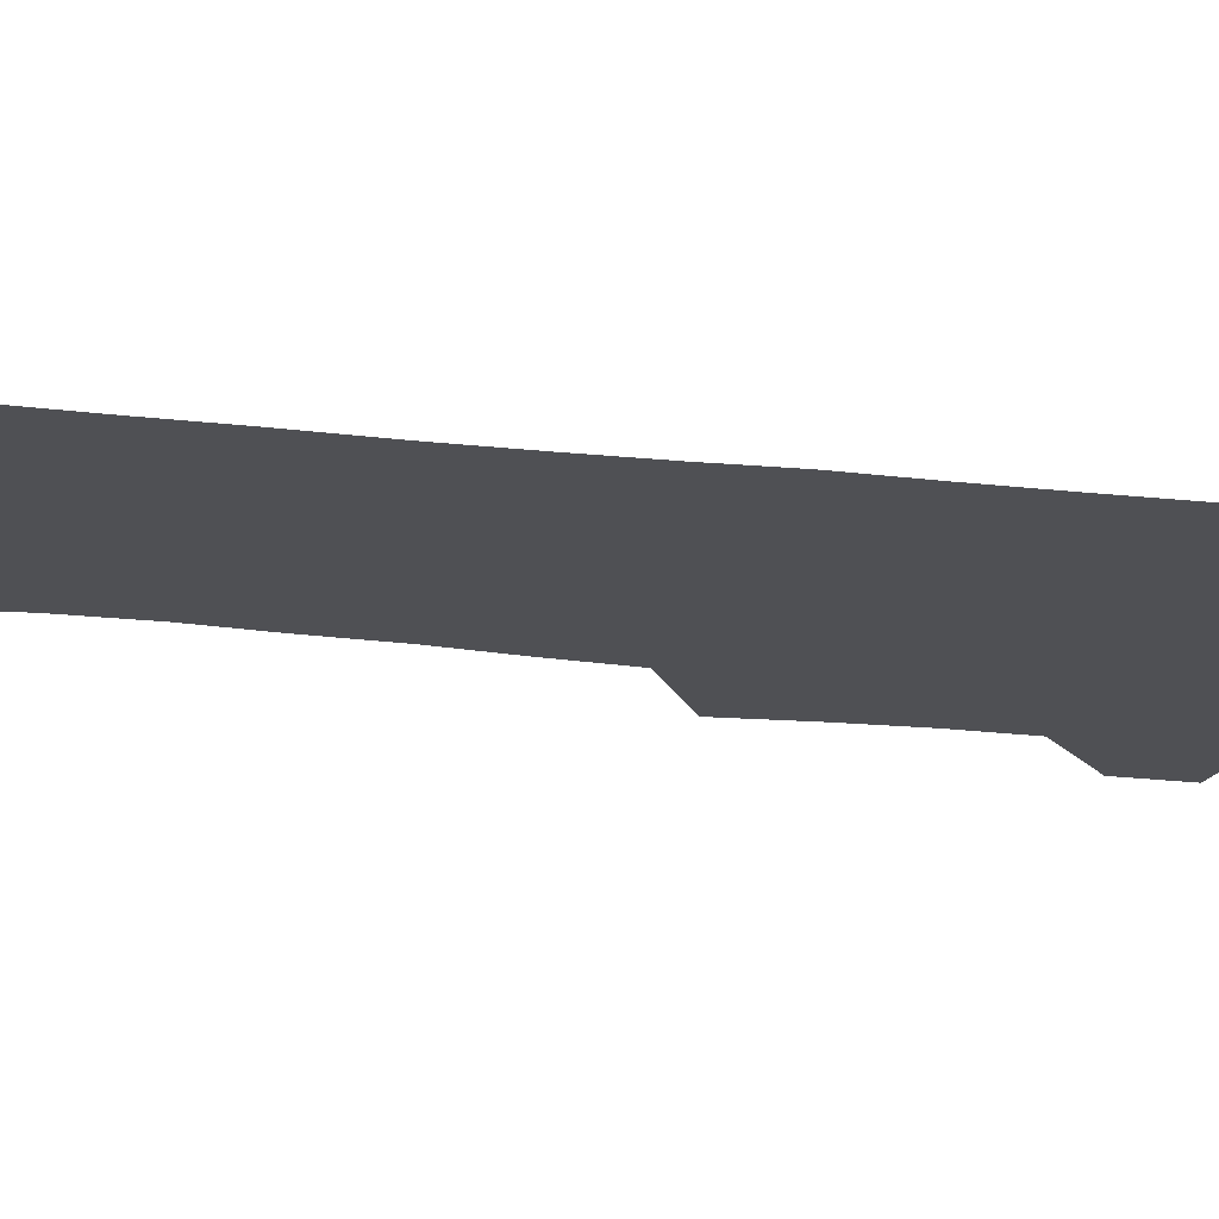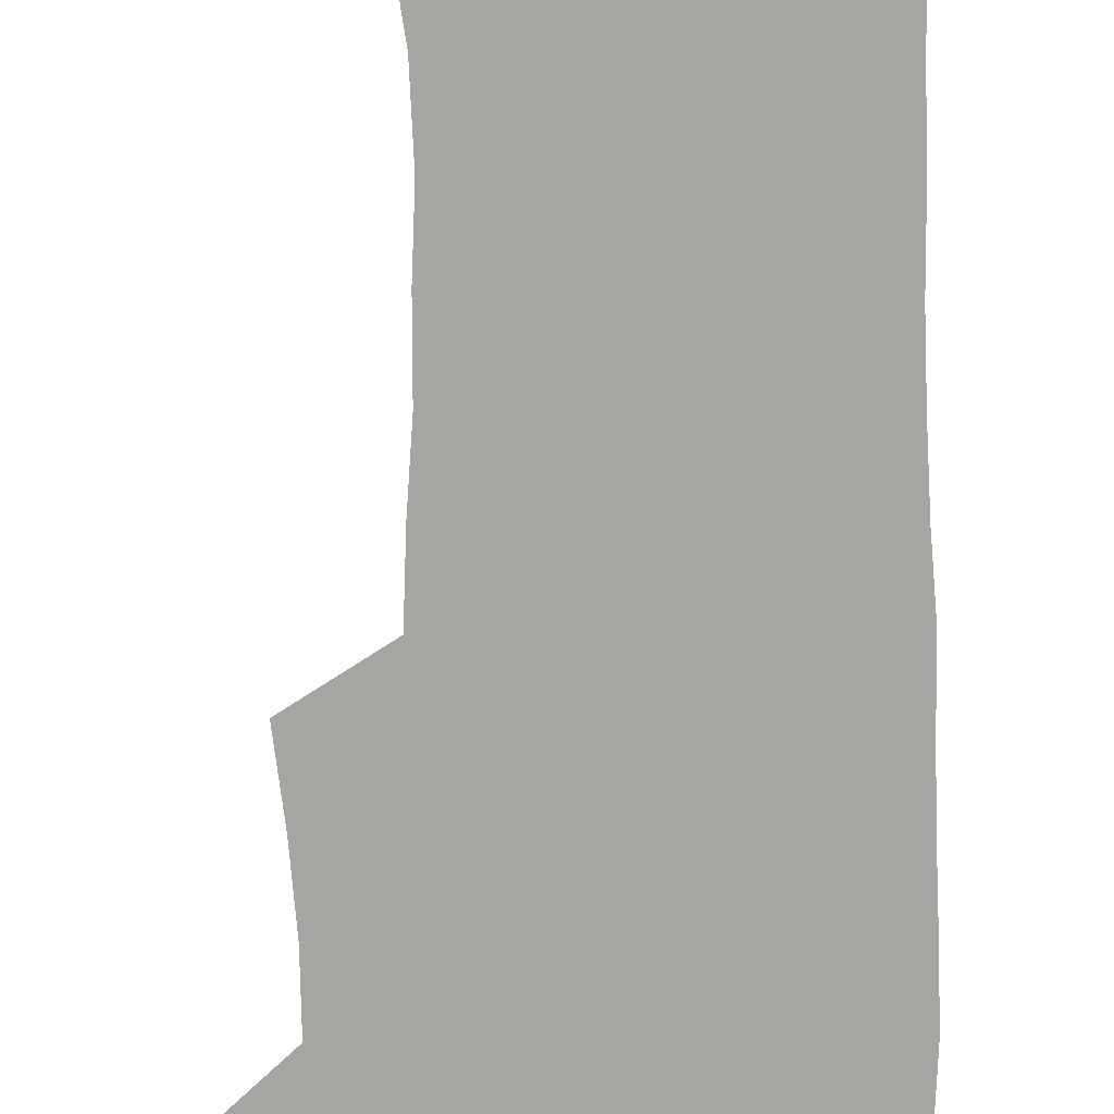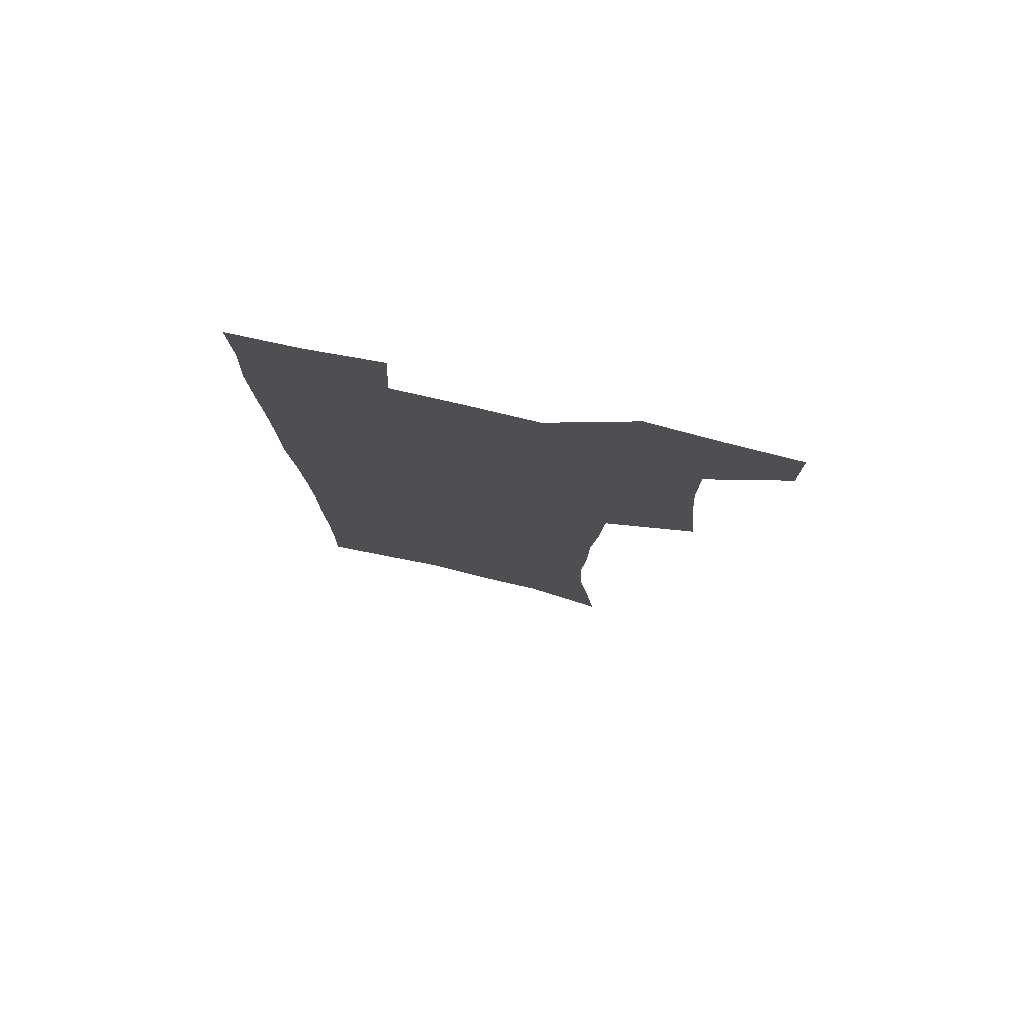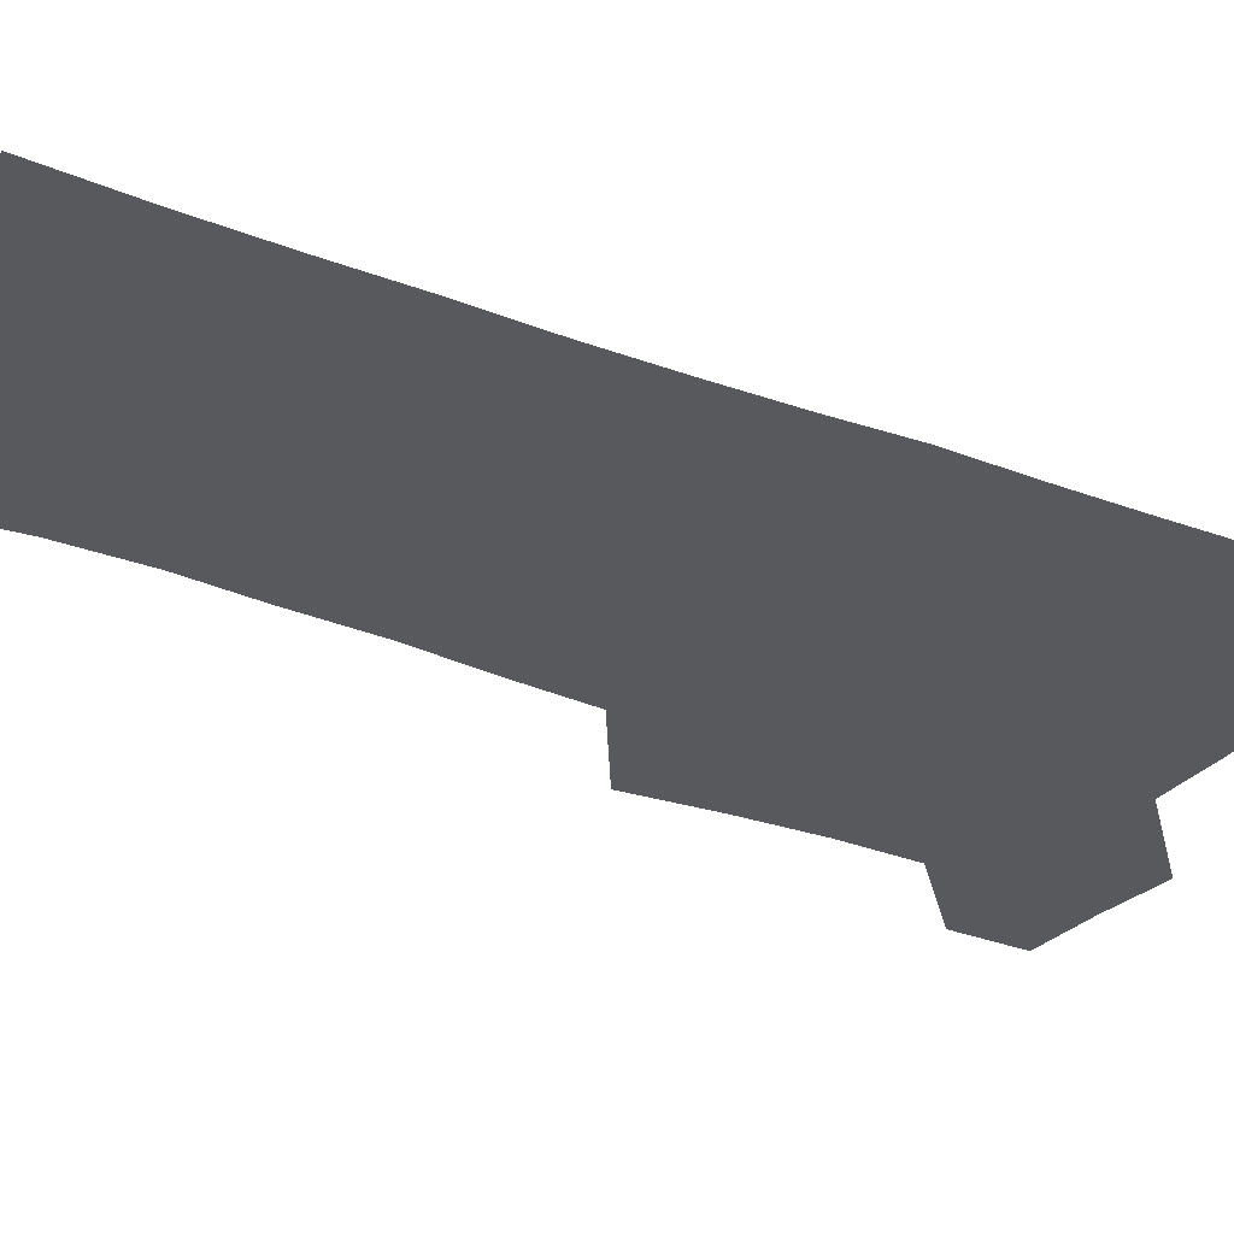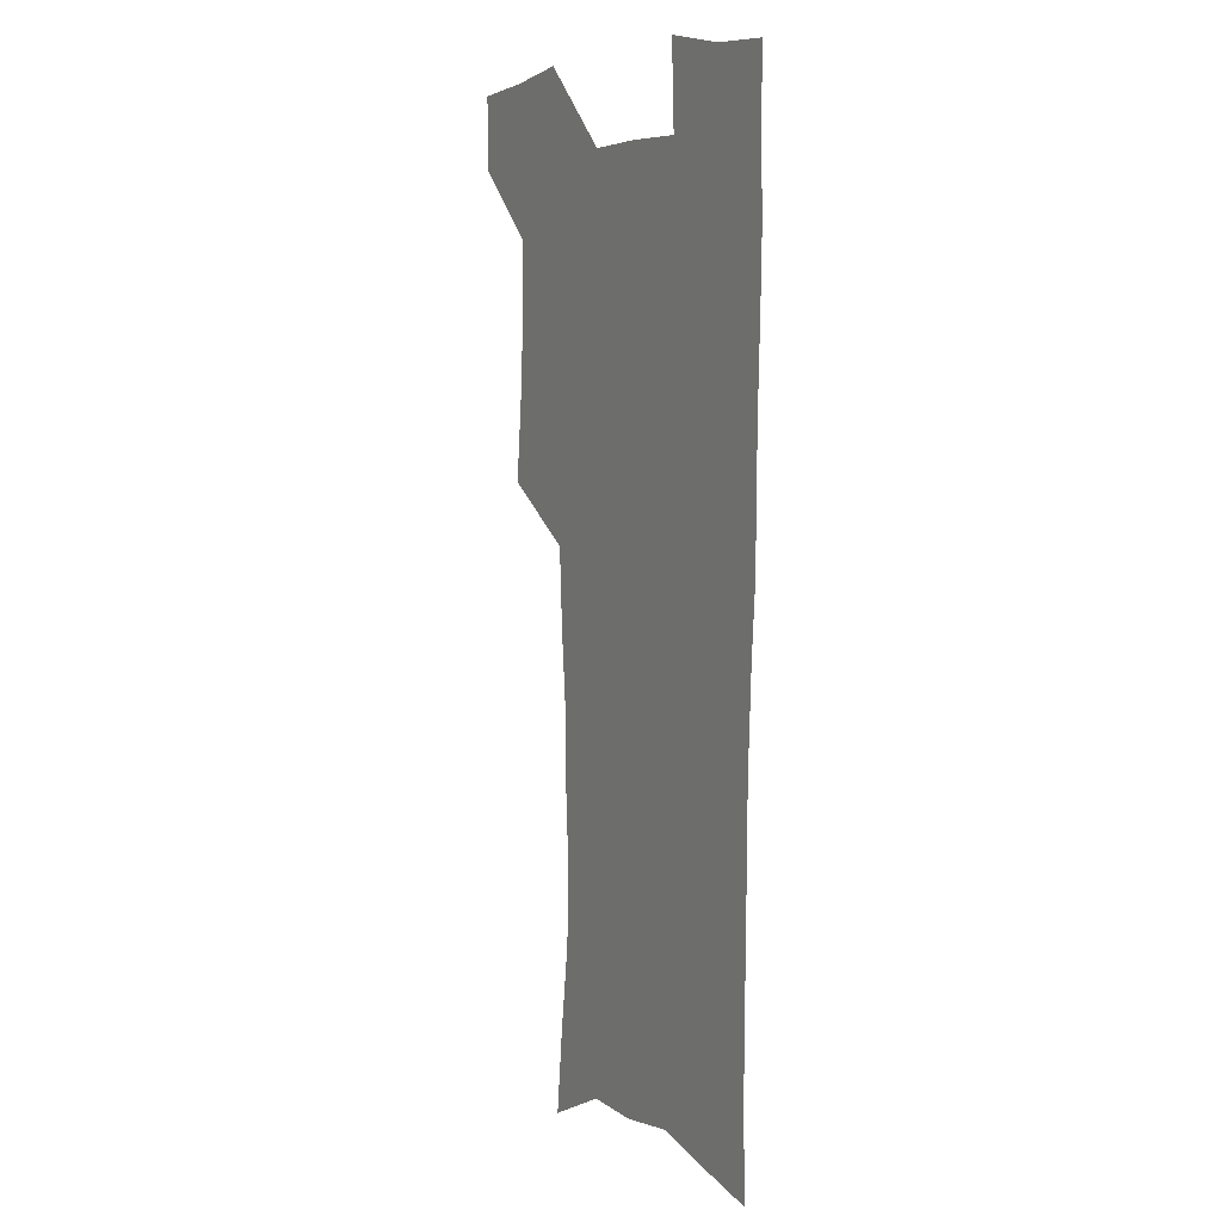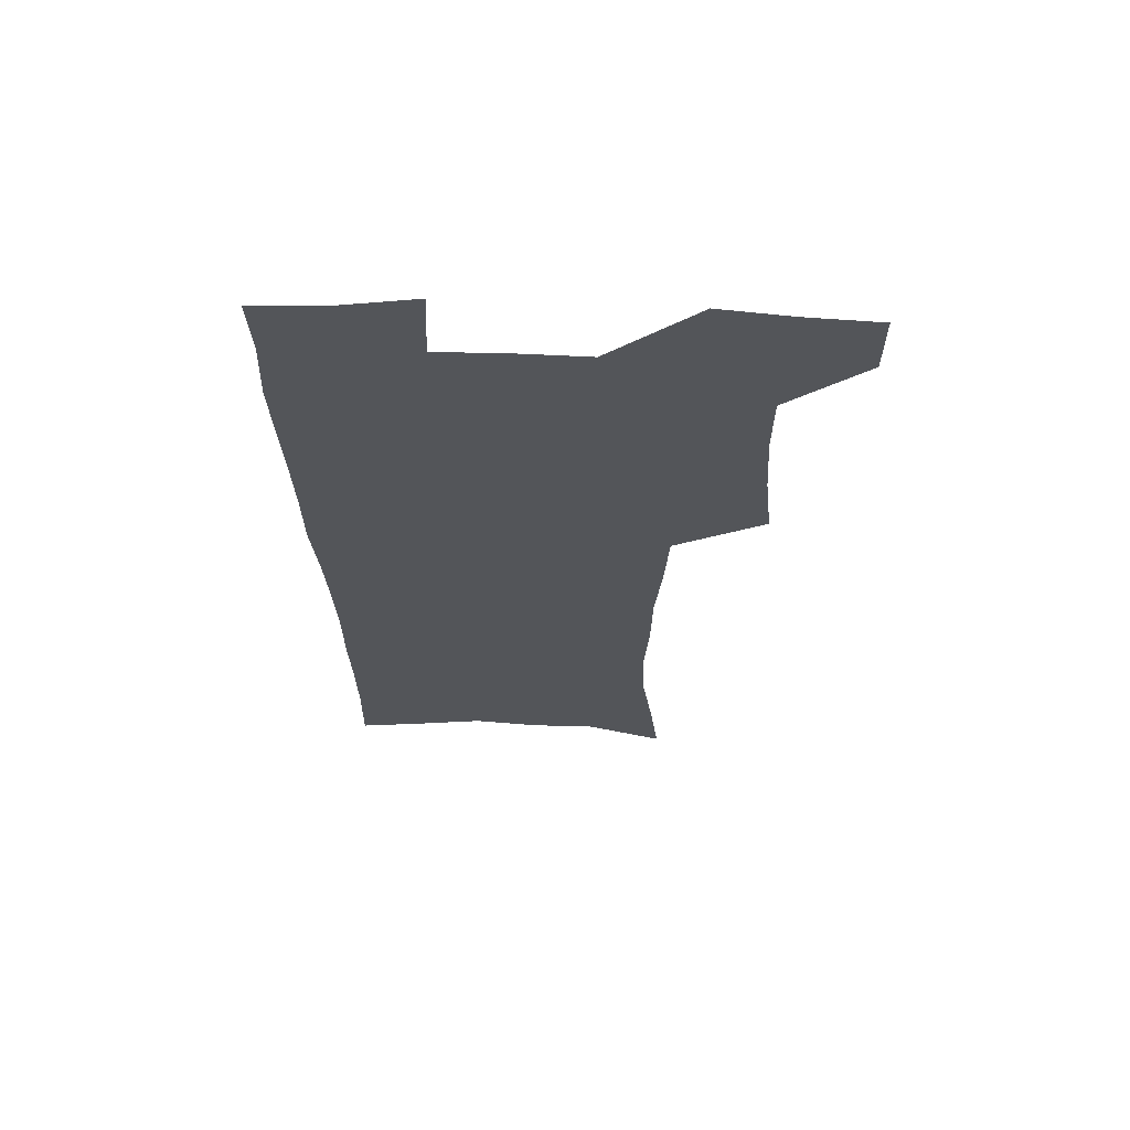
<metadata>
{"format":"obj","ext":"obj","renderer":"f3d","projection":"perspective","resolution":1024,"background":"white","views":[{"elev":-19.2,"azim":76.1,"up":"+Z"},{"elev":-73.7,"azim":0.9,"up":"+Z"},{"elev":78.3,"azim":-167.0,"up":"+Y"},{"elev":-30.1,"azim":59.6,"up":"+Z"},{"elev":6.3,"azim":61.6,"up":"+Y"},{"elev":66.0,"azim":-178.3,"up":"+Y"}]}
</metadata>
<code>
v 479.7 537.3 0
v 479.8 566.6 0
v 505.9 411.3 0
v 509.4 445.5 0
v 511.4 477.6 0
v 511.3 507.9 0
v 513.4 537.6 0
v 509.5 568.8 0
v 540.1 158.9 0
v 543.9 193.7 0
v 548.9 230.4 0
v 549.8 262.6 0
v 548.1 292.2 0
v 547.5 325.4 0
v 544.8 356 0
v 543.1 387.9 0
v 544 420.7 0
v 544.1 451.1 0
v 544.7 480.8 0
v 546.8 510 0
v 543.7 539.3 0
v 538.5 572.7 0
v 573 174.2 0
v 577 210.6 0
v 578.3 243.1 0
v 577.9 273.2 0
v 576.2 301.9 0
v 576.3 334.8 0
v 575.9 366.1 0
v 575.5 396.3 0
v 574.7 425.3 0
v 575.4 454.9 0
v 575.1 482.9 0
v 575.2 510.8 0
v 574.3 539 0
v 599.6 173.7 0
v 603.6 217.7 0
v 604.1 248.6 0
v 603.6 277.7 0
v 603.7 309.7 0
v 603.4 339.8 0
v 603.1 369.7 0
v 602.9 398.6 0
v 603.1 427.8 0
v 603.3 456.2 0
v 603.7 484 0
v 603.5 511.2 0
v 602.8 540 0
v 627.7 177.7 0
v 628.6 216.5 0
v 629 248.1 0
v 629 280.1 0
v 629.3 308.9 0
v 629.2 340.5 0
v 629.4 369.8 0
v 629.7 398.6 0
v 630.2 427.3 0
v 630.6 455.7 0
v 631 483.7 0
v 631.4 511.3 0
v 631.6 539.5 0
v 630.1 574.3 0
v 655.5 171.7 0
v 654.2 212.7 0
v 655.4 242.5 0
v 654.6 276.3 0
v 654.9 307.2 0
v 655.4 337.2 0
v 656 367.1 0
v 656.7 396.4 0
v 657.7 425.2 0
v 658.5 454 0
v 659.1 482.6 0
v 659 510.9 0
v 660.3 538.3 0
v 661.5 568.2 0
v 683.3 166.4 0
v 682.5 202.5 0
v 682.7 234.8 0
v 683.4 265.9 0
v 683.4 298 0
v 684.3 328.7 0
v 685.7 358.9 0
v 688 388.3 0
v 688.2 419.5 0
v 688.9 449.8 0
v 689.9 479.3 0
v 690.7 508.7 0
v 689.4 538.2 0
v 690.4 566.7 0
f 6 7 1
f 1 7 2
f 7 8 2
f 16 17 3
f 3 17 4
f 17 18 4
f 4 18 5
f 18 19 5
f 5 19 6
f 19 20 6
f 6 20 7
f 20 21 7
f 7 21 8
f 21 22 8
f 9 23 10
f 23 24 10
f 10 24 11
f 24 25 11
f 11 25 12
f 25 26 12
f 12 26 13
f 26 27 13
f 13 27 14
f 27 28 14
f 14 28 15
f 28 29 15
f 15 29 16
f 29 30 16
f 16 30 17
f 30 31 17
f 17 31 18
f 31 32 18
f 18 32 19
f 32 33 19
f 19 33 20
f 33 34 20
f 20 34 21
f 34 35 21
f 21 35 22
f 23 36 24
f 36 37 24
f 24 37 25
f 37 38 25
f 25 38 26
f 38 39 26
f 26 39 27
f 39 40 27
f 27 40 28
f 40 41 28
f 28 41 29
f 41 42 29
f 29 42 30
f 42 43 30
f 30 43 31
f 43 44 31
f 31 44 32
f 44 45 32
f 32 45 33
f 45 46 33
f 33 46 34
f 46 47 34
f 34 47 35
f 47 48 35
f 36 49 37
f 49 50 37
f 37 50 38
f 50 51 38
f 38 51 39
f 51 52 39
f 39 52 40
f 52 53 40
f 40 53 41
f 53 54 41
f 41 54 42
f 54 55 42
f 42 55 43
f 55 56 43
f 43 56 44
f 56 57 44
f 44 57 45
f 57 58 45
f 45 58 46
f 58 59 46
f 46 59 47
f 59 60 47
f 47 60 48
f 60 61 48
f 49 63 50
f 63 64 50
f 50 64 51
f 64 65 51
f 51 65 52
f 65 66 52
f 52 66 53
f 66 67 53
f 53 67 54
f 67 68 54
f 54 68 55
f 68 69 55
f 55 69 56
f 69 70 56
f 56 70 57
f 70 71 57
f 57 71 58
f 71 72 58
f 58 72 59
f 72 73 59
f 59 73 60
f 73 74 60
f 60 74 61
f 74 75 61
f 61 75 62
f 75 76 62
f 63 77 64
f 77 78 64
f 64 78 65
f 78 79 65
f 65 79 66
f 79 80 66
f 66 80 67
f 80 81 67
f 67 81 68
f 81 82 68
f 68 82 69
f 82 83 69
f 69 83 70
f 83 84 70
f 70 84 71
f 84 85 71
f 71 85 72
f 85 86 72
f 72 86 73
f 86 87 73
f 73 87 74
f 87 88 74
f 74 88 75
f 88 89 75
f 75 89 76
f 89 90 76

</code>
